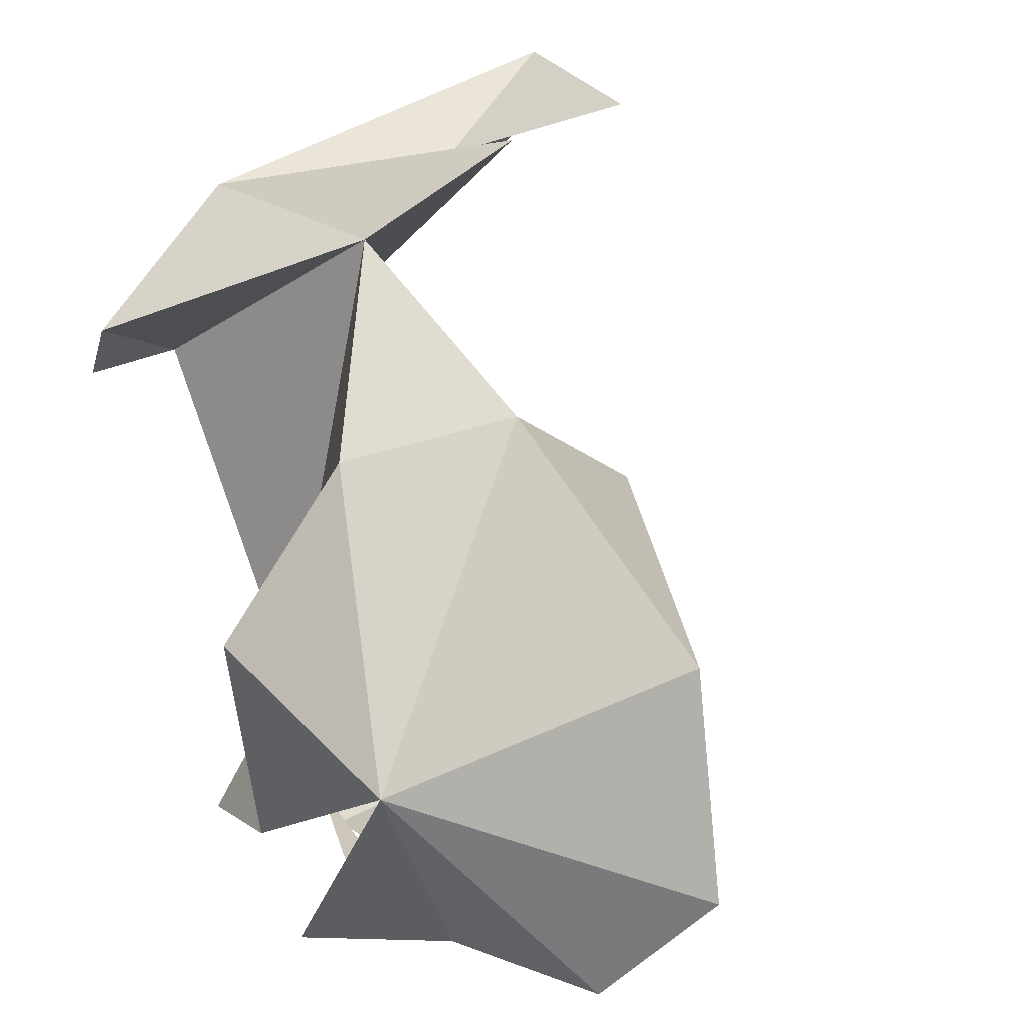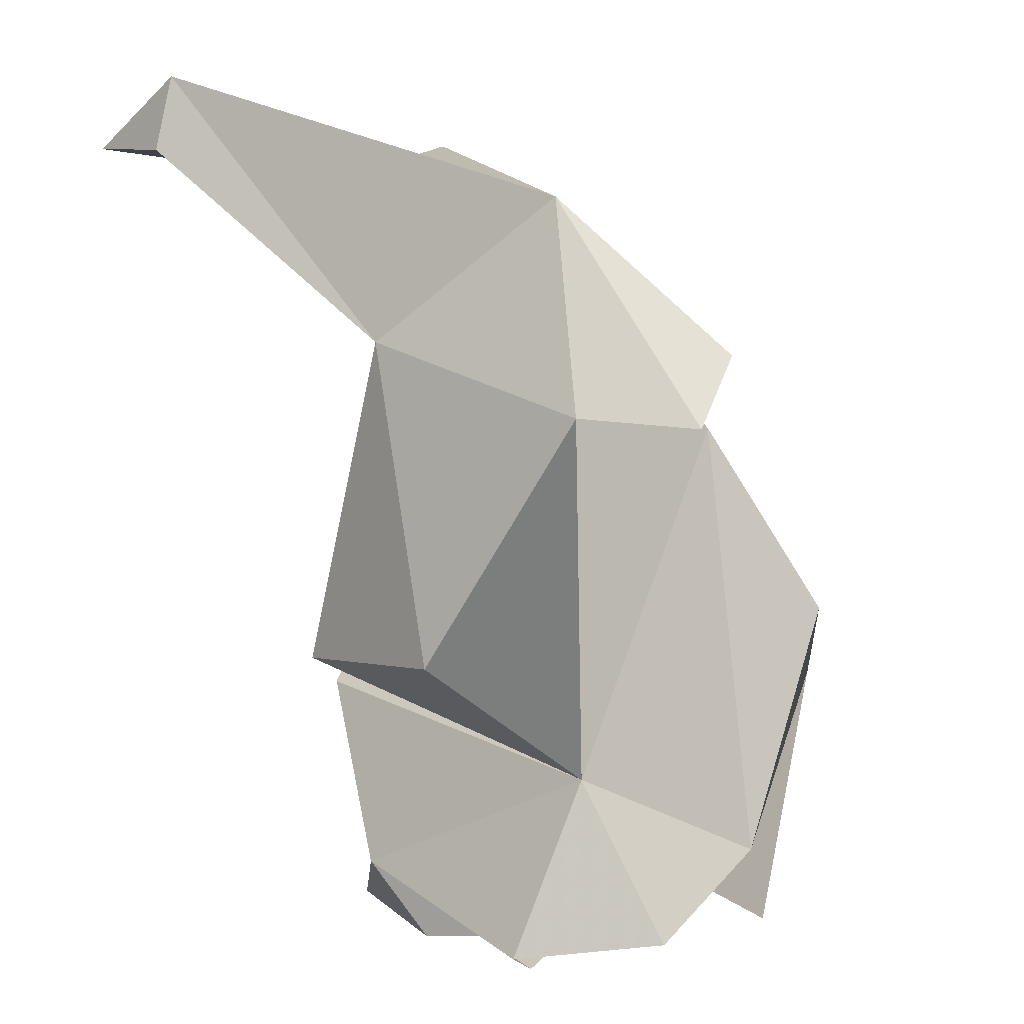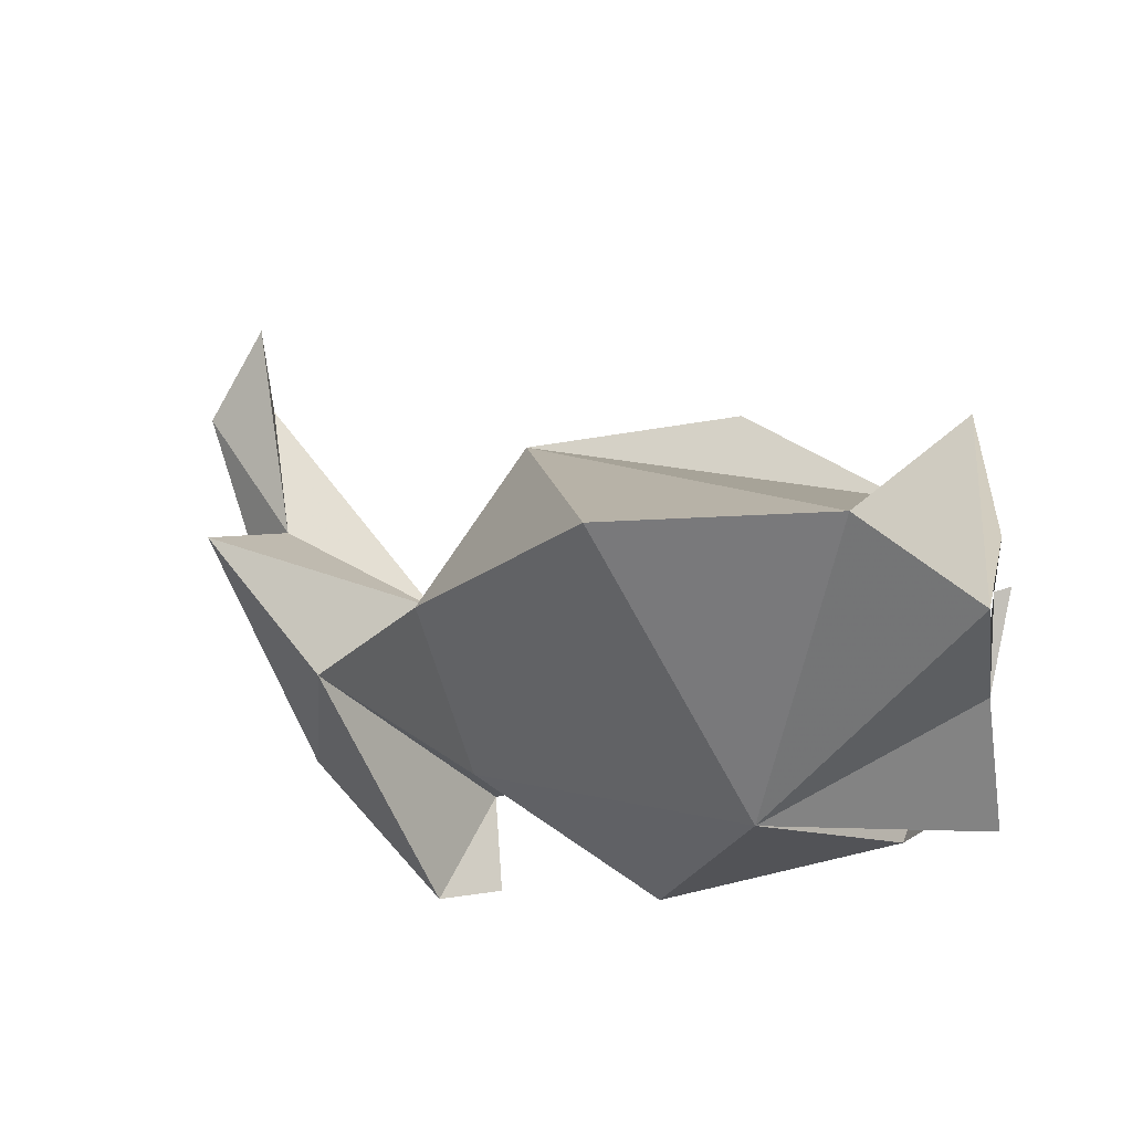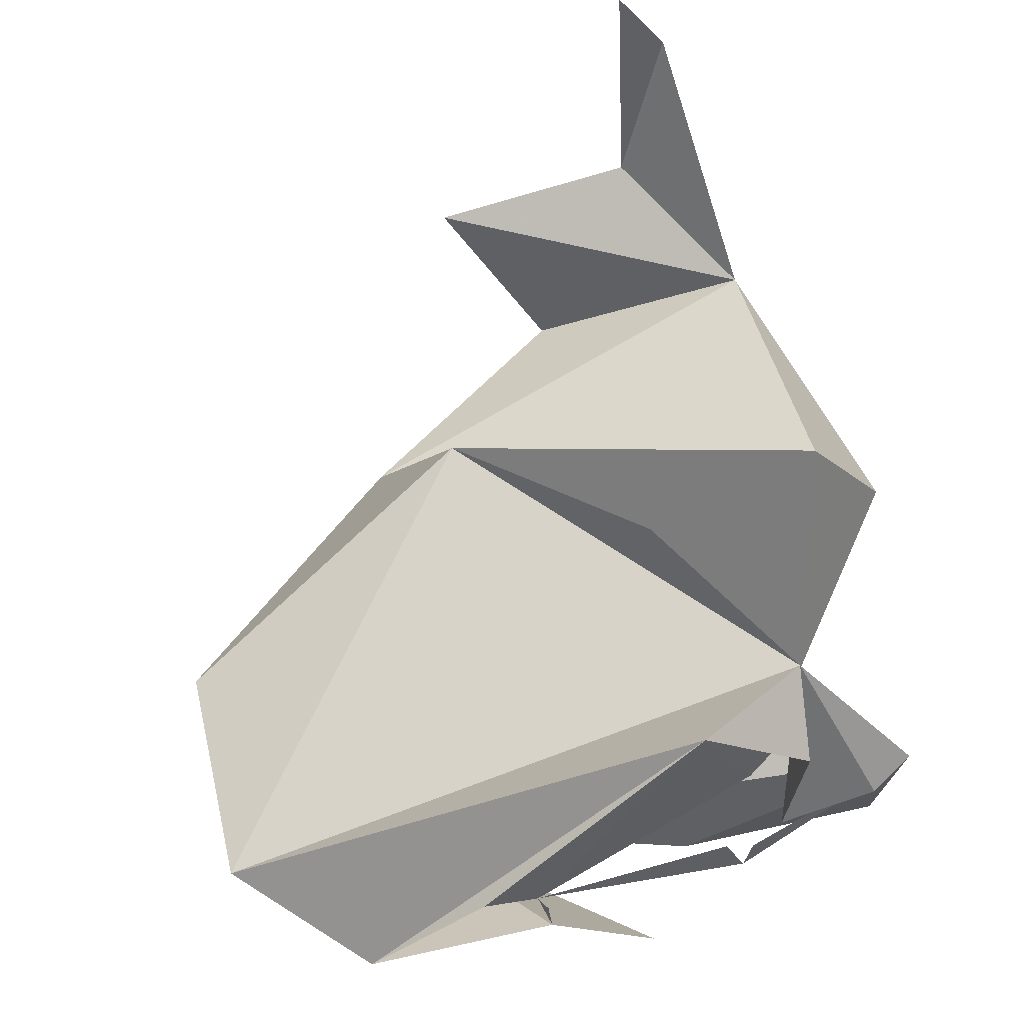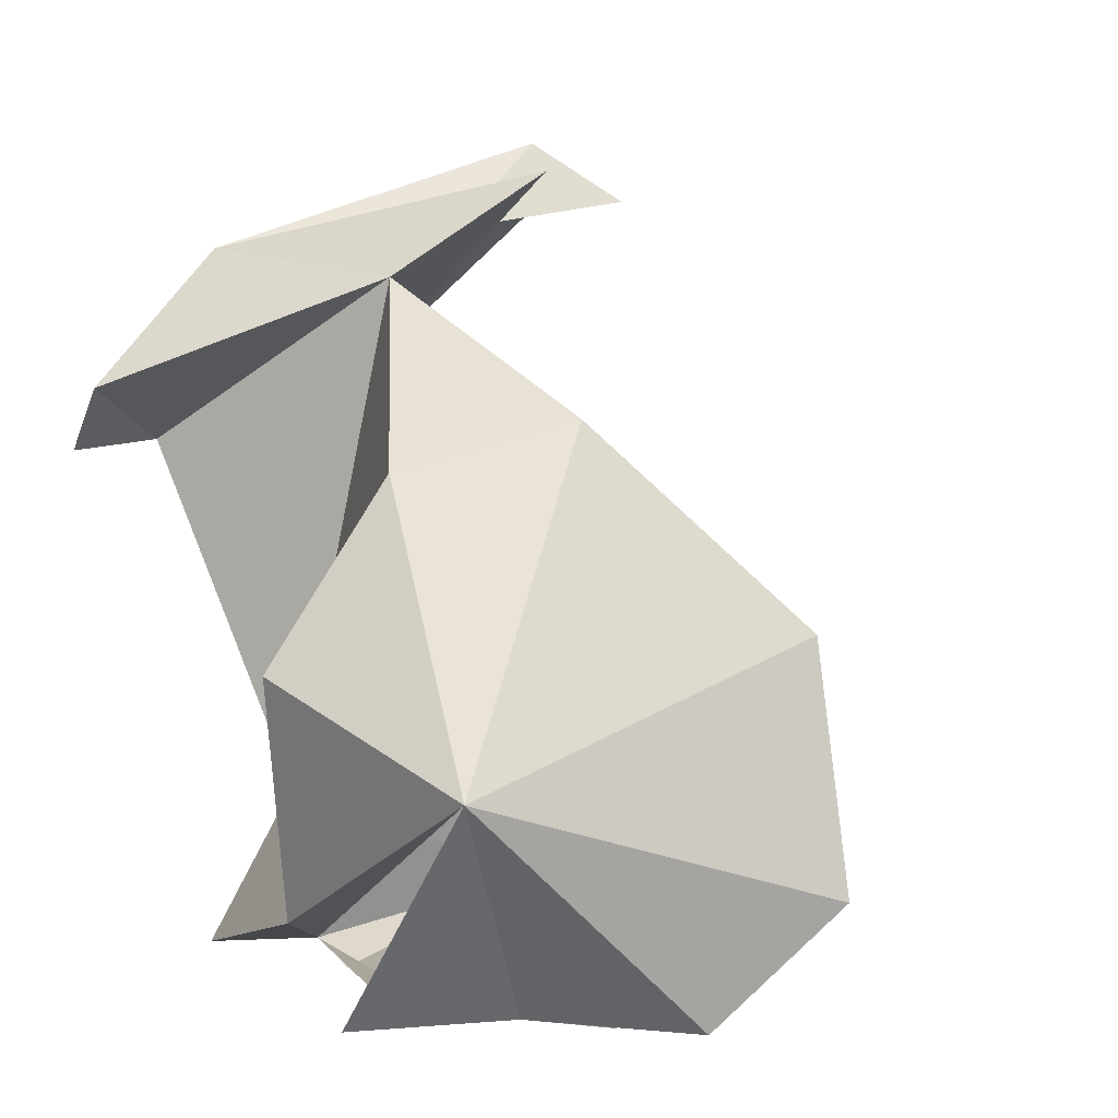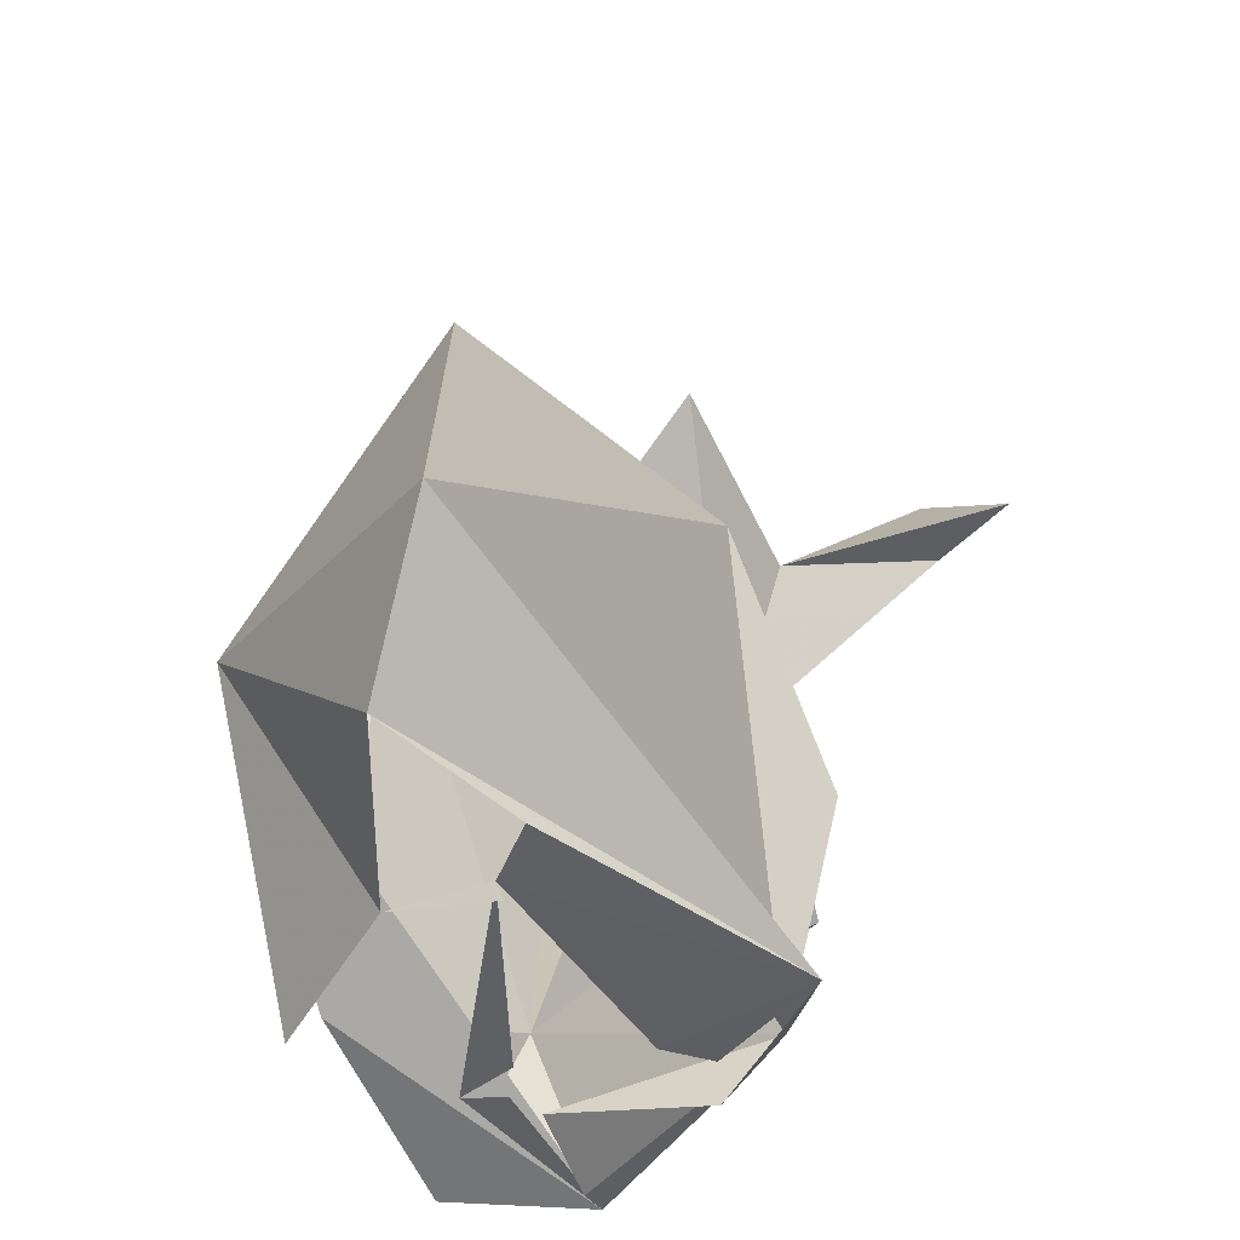
<metadata>
{"format":"obj","ext":"obj","renderer":"f3d","projection":"perspective","resolution":1024,"background":"white","views":[{"elev":17.9,"azim":-121.9,"up":"+Y"},{"elev":3.4,"azim":106.6,"up":"+Y"},{"elev":-10.7,"azim":-86.2,"up":"+Z"},{"elev":57.0,"azim":-23.8,"up":"+Z"},{"elev":4.4,"azim":-129.7,"up":"+Y"},{"elev":-45.0,"azim":-76.0,"up":"+Y"}]}
</metadata>
<code>
v 263 282.7 160.1
v 249 286.5 199.5
v 229.1 277.5 170.9
v 214.6 180.8 140.9
v 259.4 260 135.1
v 202.3 248.2 150.9
v 194.9 239.5 201.7
v 170 204.4 139.7
v 187.2 255.9 175
v 206.6 219.3 131.5
v 251.2 213.9 202
v 216.4 294.3 192.3
v 272.4 251.3 154.5
v 207.5 168.5 209.1
v 134.8 191.6 178.2
v 256.8 302.3 222.3
v 246.5 171.8 147.7
v 141.6 227.4 178.5
v 249.6 168.8 170.4
v 269.8 249.8 137.2
v 261.3 262 188
v 258.4 291.1 224.1
v 243.5 195.7 161.4
v 230.1 178.5 200.2
v 249.8 292.3 237.1
v 215.7 205.6 211.4
v 266.8 214.7 178.7
v 226.3 165.9 192
v 169.8 168.2 181.4
v 223.1 170.4 192.4
v 175.6 168 180.5
v 224.2 167.1 168.8
v 180.2 165.9 175.9
v 218.2 170.1 185.6
v 179.5 168.6 175
v 151.1 171.9 167.6
v 162.8 168.5 171.1
v 212.9 170 177.1
v 232.2 167.5 177
v 171.8 166.3 163.7
v 217.4 166.4 159.6
v 182.6 169.4 159.6
v 240.9 165.4 170.1
v 220.8 167.8 169.6
v 213.9 167.3 167.7
v 218.6 166.3 165.9
v 176.1 169.6 151.2
v 196.4 171.5 146.2
v 208.4 171.1 146.6
v 201.5 166.7 141.4
f 27 13 21
f 6 3 23
f 36 15 8
f 8 9 6
f 4 23 17
f 4 6 23
f 9 3 6
f 2 12 21
f 4 8 10
f 6 10 8
f 1 5 3
f 15 18 8
f 18 15 7
f 22 25 2
f 36 8 42
f 16 2 25
f 13 1 21
f 18 9 8
f 21 12 3
f 16 1 2
f 12 1 3
f 7 9 18
f 2 1 12
f 17 23 19
f 4 17 19
f 5 1 20
f 19 23 24
f 10 6 4
f 27 23 13
f 13 20 1
f 16 22 21
f 14 29 35
f 16 25 22
f 7 24 26
f 3 9 21
f 13 23 3
f 27 21 11
f 23 11 7
f 46 41 19
f 11 21 9
f 16 21 1
f 26 23 7
f 14 24 15
f 24 7 15
f 24 23 26
f 7 11 9
f 35 41 45
f 27 11 23
f 8 50 42
f 8 4 19
f 15 36 14
f 36 29 14
f 13 5 20
f 3 5 13
f 42 35 33
f 21 22 2
f 43 24 32
f 43 19 24
f 14 28 24
f 14 34 30
f 32 24 28
f 35 34 14

</code>
